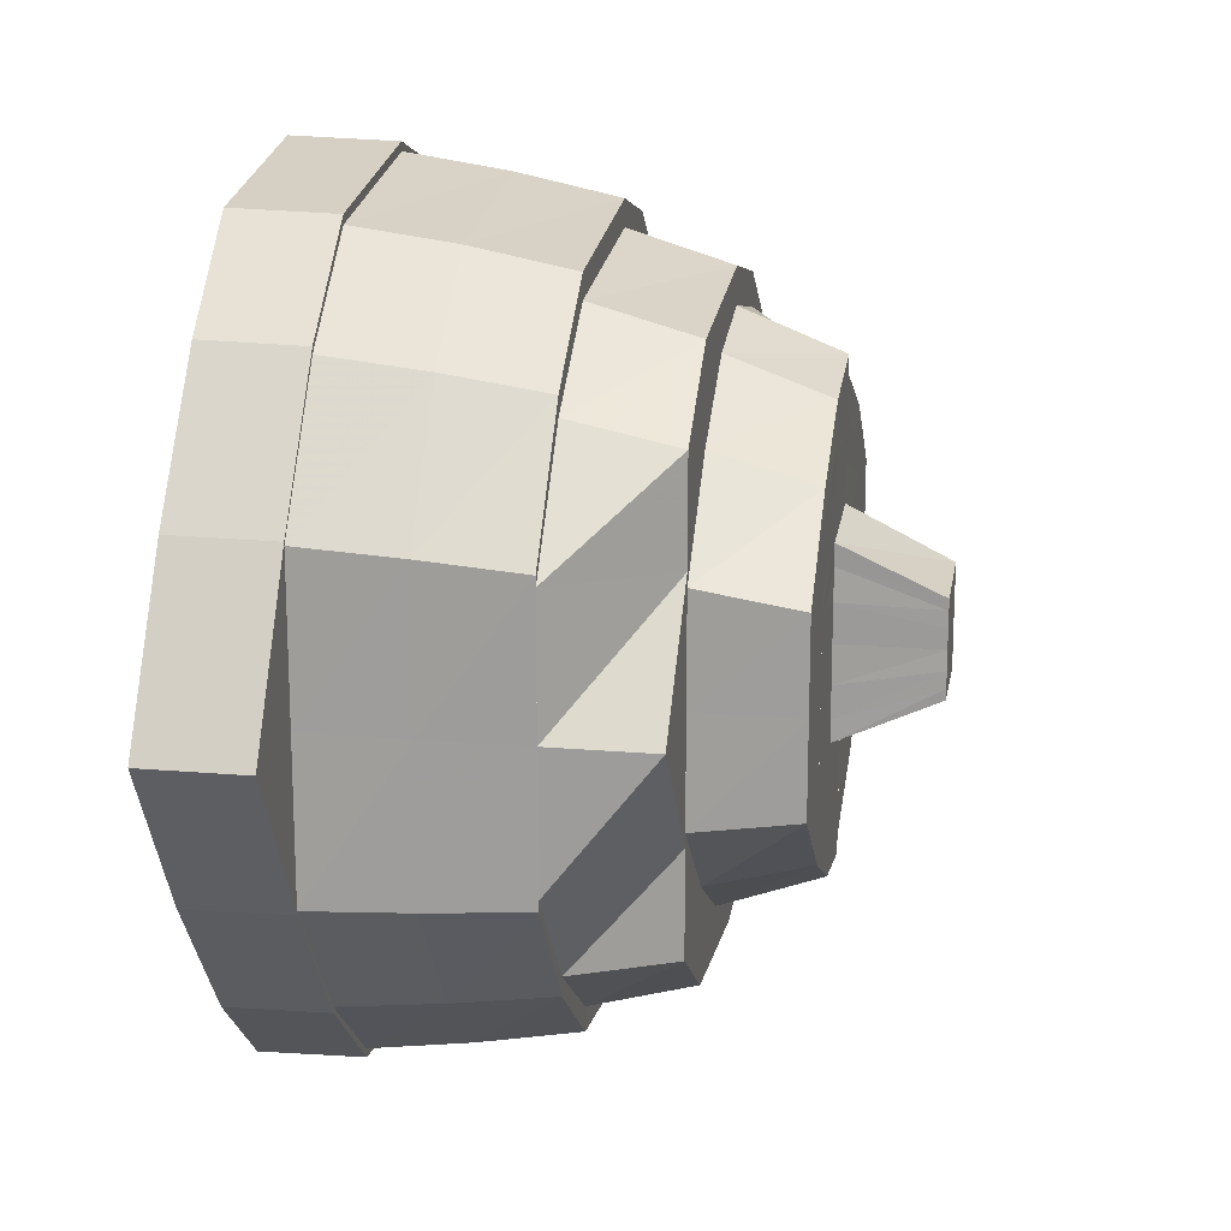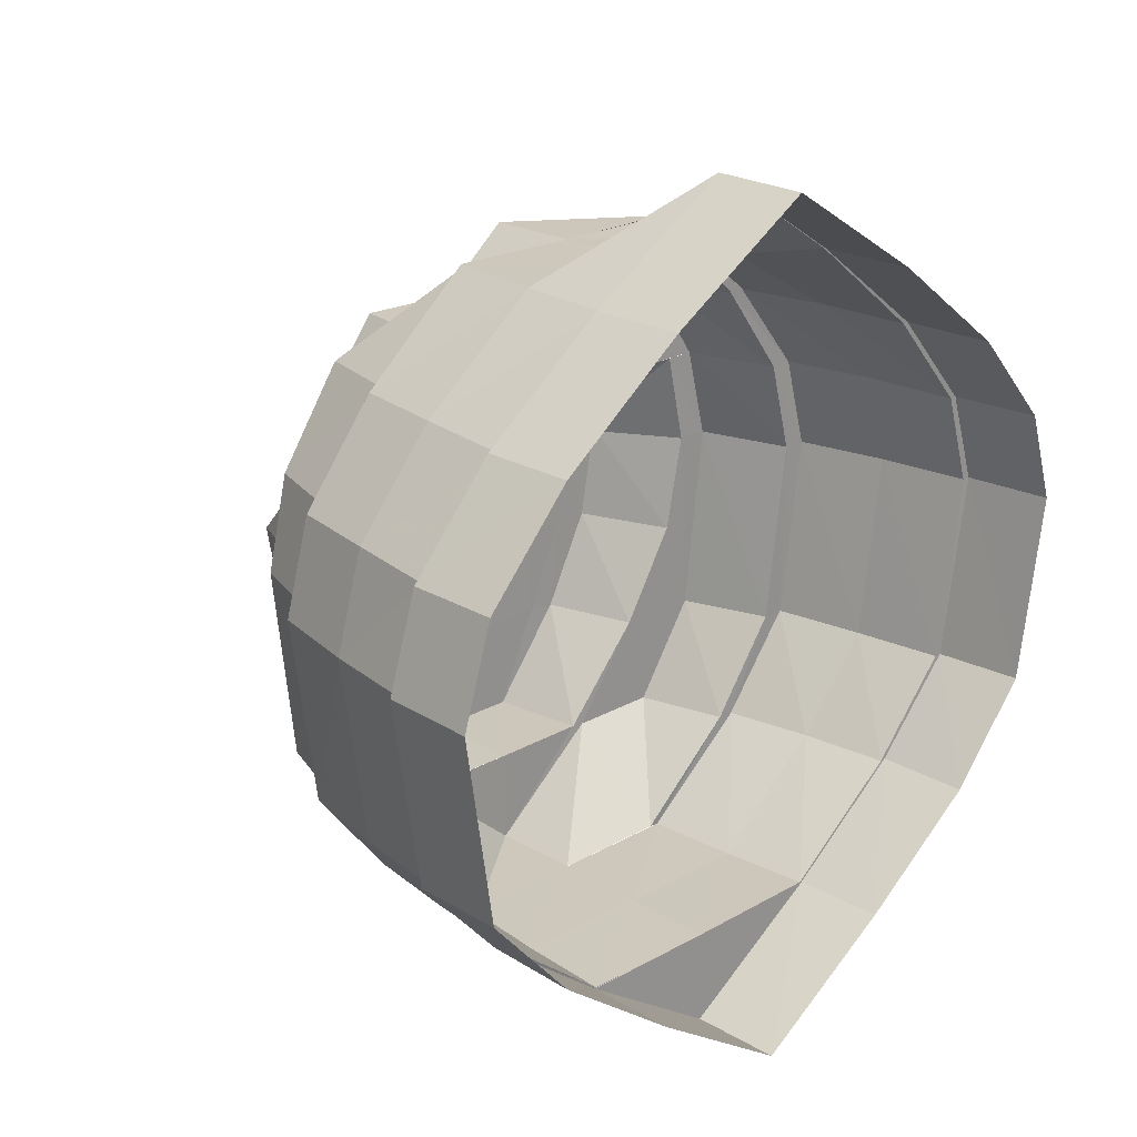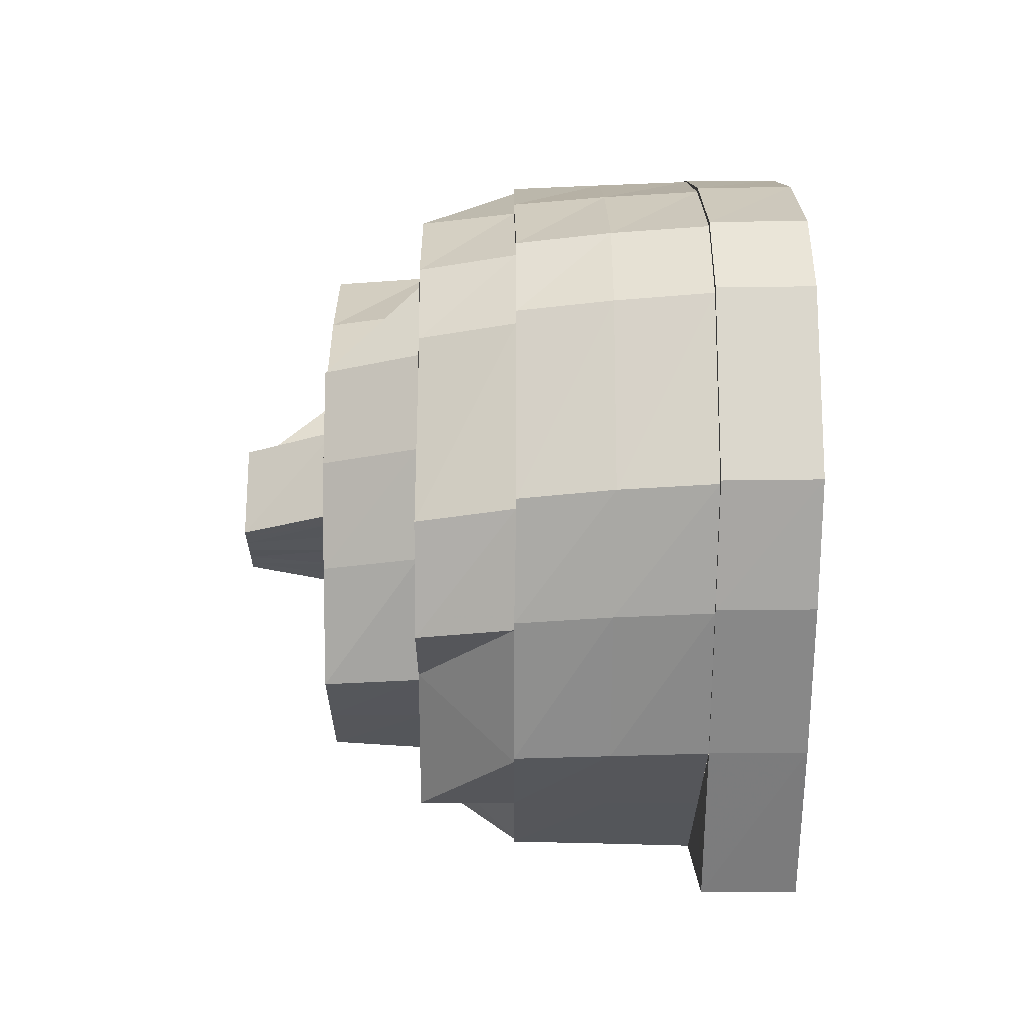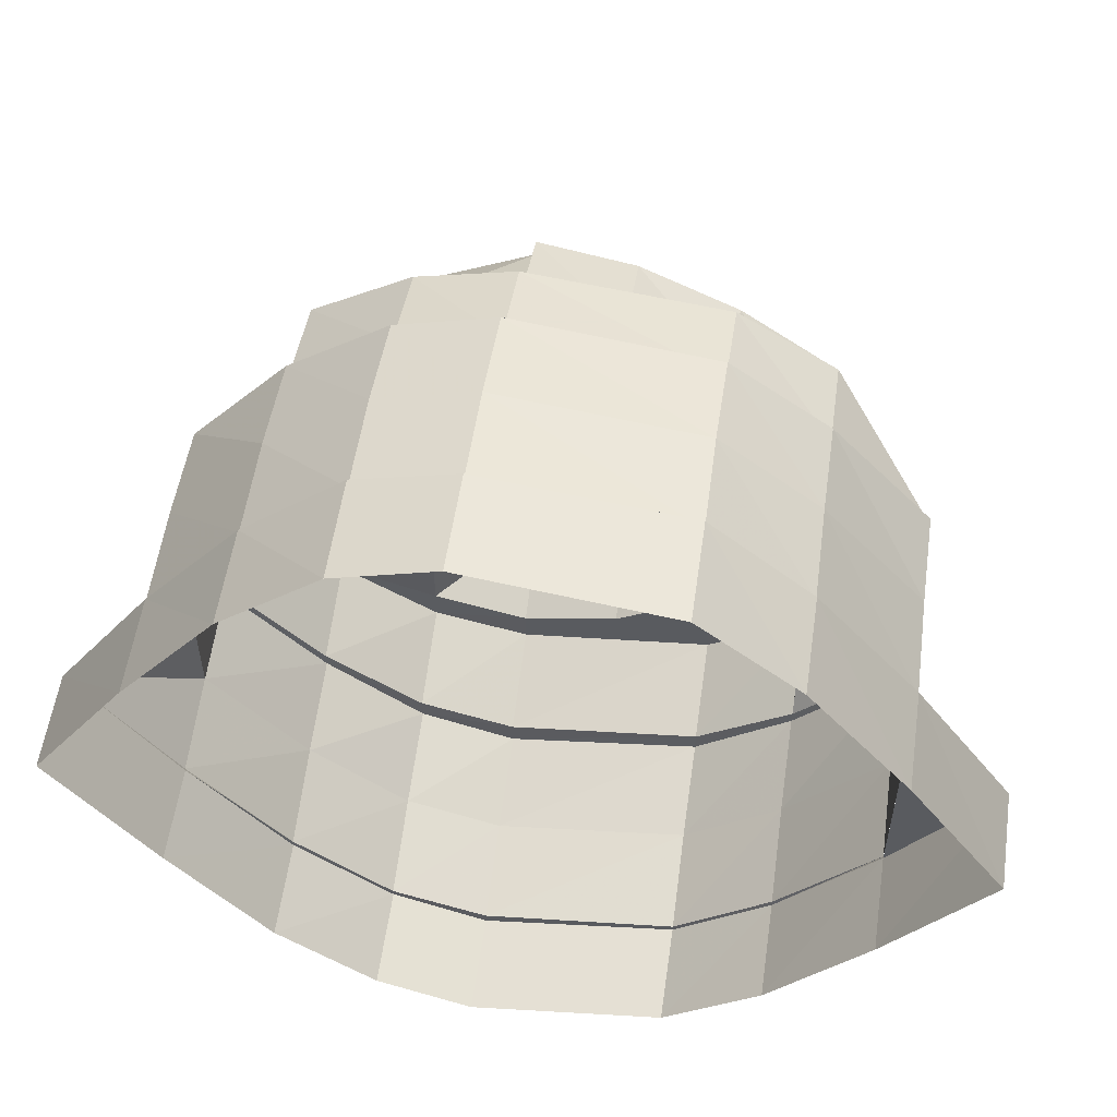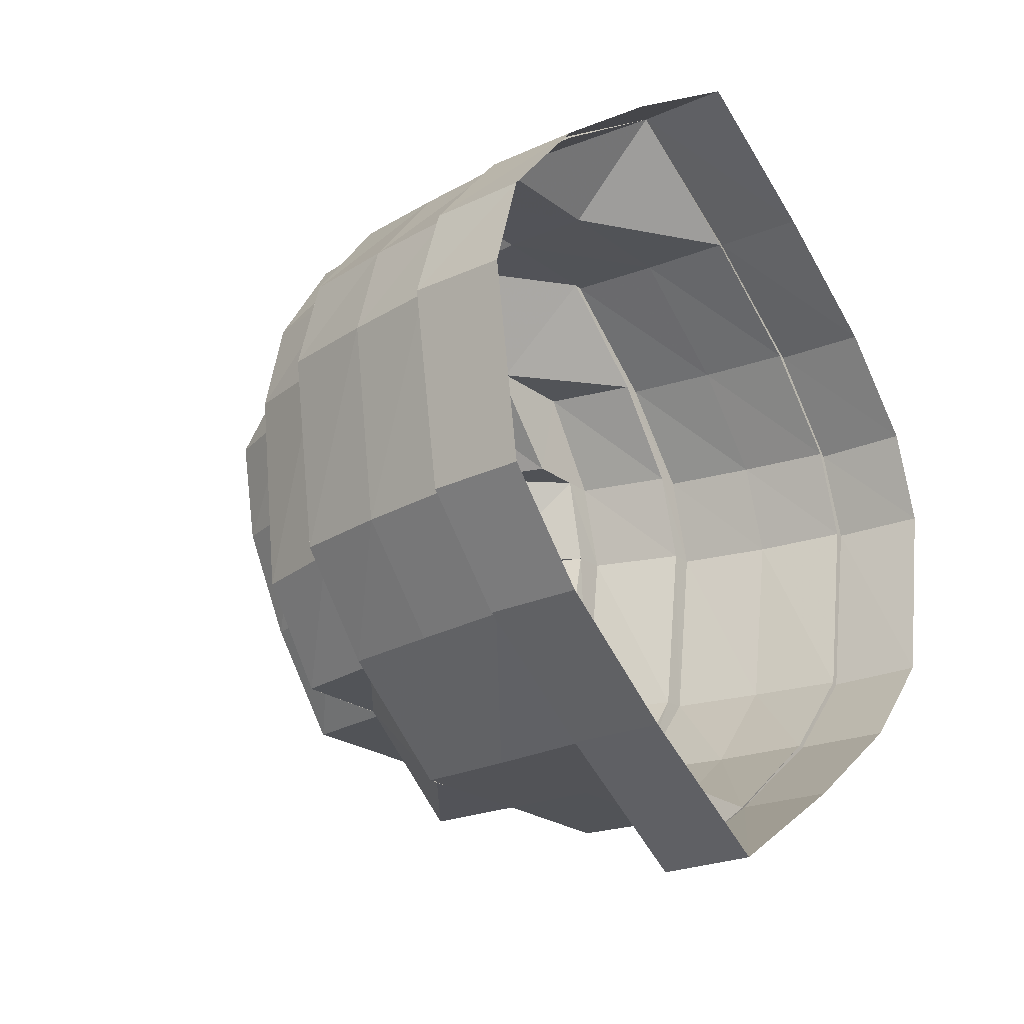
<metadata>
{"format":"obj","ext":"obj","renderer":"f3d","projection":"perspective","resolution":1024,"background":"white","views":[{"elev":17.4,"azim":9.8,"up":"+Z"},{"elev":22.0,"azim":-134.1,"up":"+Y"},{"elev":-25.9,"azim":179.8,"up":"+Y"},{"elev":56.1,"azim":-81.9,"up":"+Z"},{"elev":-22.4,"azim":-142.3,"up":"+Y"}]}
</metadata>
<code>
o 16358
v 2244 1865 7.093
v 2244 1865 7.109
v 2244 1865 7.093
v 2244 1865 7.122
v 2244 1865 7.108
v 2244 1865 7.093
v 2244 1865 7.108
v 2244 1865 7.122
v 2244 1865 7.077
v 2244 1865 7.131
v 2244 1865 7.122
v 2244 1865 7.131
v 2244 1865 7.108
v 2244 1865 7.121
v 2244 1865 7.131
v 2244 1865 7.13
v 2244 1865 7.134
v 2244 1865 7.134
v 2244 1865 7.134
v 2244 1865 7.133
v 2244 1865 7.131
v 2244 1865 7.131
v 2244 1865 7.131
v 2244 1865 7.13
v 2244 1865 7.122
v 2244 1865 7.122
v 2244 1865 7.122
v 2244 1865 7.121
v 2244 1865 7.109
v 2244 1865 7.108
v 2244 1865 7.108
v 2244 1865 7.108
v 2244 1865 7.093
v 2244 1865 7.093
v 2244 1865 7.093
v 2244 1865 7.093
v 2244 1865 7.077
v 2244 1865 7.077
v 2244 1865 7.064
v 2244 1865 7.077
v 2244 1865 7.064
v 2244 1865 7.055
v 2244 1865 7.064
v 2244 1865 7.055
v 2244 1865 7.077
v 2244 1865 7.064
v 2244 1865 7.055
v 2244 1865 7.056
v 2244 1865 7.051
v 2244 1865 7.052
v 2244 1865 7.052
v 2244 1865 7.053
v 2244 1865 7.055
v 2244 1865 7.055
v 2244 1865 7.055
v 2244 1865 7.056
v 2244 1865 7.064
v 2244 1865 7.064
v 2244 1865 7.064
v 2244 1865 7.064
v 2244 1865 7.077
v 2244 1865 7.077
v 2244 1865 7.077
v 2244 1865 7.093
v 2244 1865 7.108
v 2244 1865 7.108
v 2244 1865 7.122
v 2244 1865 7.131
v 2244 1865 7.121
v 2244 1865 7.134
v 2244 1865 7.13
v 2244 1865 7.131
v 2244 1865 7.133
v 2244 1865 7.122
v 2244 1865 7.13
v 2244 1865 7.108
v 2244 1865 7.121
v 2244 1865 7.093
v 2244 1865 7.108
v 2244 1865 7.077
v 2244 1865 7.093
v 2244 1865 7.064
v 2244 1865 7.077
v 2244 1865 7.055
v 2244 1865 7.064
v 2244 1865 7.052
v 2244 1865 7.056
v 2244 1865 7.055
v 2244 1865 7.053
v 2244 1865 7.064
v 2244 1865 7.056
v 2244 1865 7.077
v 2244 1865 7.064
v 2244 1865 7.093
v 2244 1865 7.077
v 2244 1865 7.093
v 2244 1865 7.078
v 2244 1865 7.107
v 2244 1865 7.077
v 2244 1865 7.064
v 2244 1865 7.108
v 2244 1865 7.093
v 2244 1865 7.107
v 2244 1865 7.117
v 2244 1865 7.106
v 2244 1865 7.093
v 2244 1865 7.105
v 2244 1865 7.093
v 2244 1865 7.079
v 2244 1865 7.065
v 2244 1865 7.056
v 2244 1865 7.079
v 2244 1865 7.067
v 2244 1865 7.057
v 2244 1865 7.059
v 2244 1865 7.053
v 2244 1865 7.067
v 2244 1865 7.054
v 2244 1865 7.056
v 2244 1865 7.059
v 2244 1865 7.069
v 2244 1865 7.061
v 2244 1865 7.056
v 2244 1865 7.061
v 2244 1865 7.057
v 2244 1865 7.064
v 2244 1865 7.059
v 2244 1865 7.059
v 2244 1865 7.065
v 2244 1865 7.077
v 2244 1865 7.061
v 2244 1865 7.059
v 2244 1865 7.067
v 2244 1865 7.064
v 2244 1865 7.078
v 2244 1865 7.079
v 2244 1865 7.077
v 2244 1865 7.067
v 2244 1865 7.069
v 2244 1865 7.067
v 2244 1865 7.079
v 2244 1865 7.059
v 2244 1865 7.064
v 2244 1865 7.071
v 2244 1865 7.062
v 2244 1865 7.069
v 2244 1865 7.08
v 2244 1865 7.067
v 2244 1865 7.065
v 2244 1865 7.073
v 2244 1865 7.067
v 2244 1865 7.071
v 2244 1865 7.069
v 2244 1865 7.061
v 2244 1865 7.082
v 2244 1865 7.073
v 2244 1865 7.076
v 2244 1865 7.084
v 2244 1865 7.082
v 2244 1865 7.073
v 2244 1865 7.085
v 2244 1865 7.093
v 2244 1865 7.071
v 2244 1865 7.079
v 2244 1865 7.069
v 2244 1865 7.075
v 2244 1865 7.082
v 2244 1865 7.087
v 2244 1865 7.074
v 2244 1865 7.079
v 2244 1865 7.078
v 2244 1865 7.084
v 2244 1865 7.083
v 2244 1865 7.084
v 2244 1865 7.088
v 2244 1865 7.089
v 2244 1865 7.086
v 2244 1865 7.089
v 2244 1865 7.091
v 2244 1865 7.091
v 2244 1865 7.089
v 2244 1865 7.093
v 2244 1865 7.084
v 2244 1865 7.088
v 2244 1865 7.095
v 2244 1865 7.093
v 2244 1865 7.096
v 2244 1865 7.096
v 2244 1865 7.093
v 2244 1865 7.089
v 2244 1865 7.096
v 2244 1865 7.098
v 2244 1865 7.1
v 2244 1865 7.093
v 2244 1865 7.084
v 2244 1865 7.097
v 2244 1865 7.1
v 2244 1865 7.102
v 2244 1865 7.103
v 2244 1865 7.1
v 2244 1865 7.102
v 2244 1865 7.093
v 2244 1865 7.106
v 2244 1865 7.109
v 2244 1865 7.102
v 2244 1865 7.103
v 2244 1865 7.093
v 2244 1865 7.106
v 2244 1865 7.093
v 2244 1865 7.082
v 2244 1865 7.093
v 2244 1865 7.084
v 2244 1865 7.102
v 2244 1865 7.109
v 2244 1865 7.103
v 2244 1865 7.105
v 2244 1865 7.093
v 2244 1865 7.11
v 2244 1865 7.109
v 2244 1865 7.107
v 2244 1865 7.103
v 2244 1865 7.102
v 2244 1865 7.112
v 2244 1865 7.103
v 2244 1865 7.098
v 2244 1865 7.114
v 2244 1865 7.116
v 2244 1865 7.118
v 2244 1865 7.112
v 2244 1865 7.105
v 2244 1865 7.12
v 2244 1865 7.116
v 2244 1865 7.115
v 2244 1865 7.106
v 2244 1865 7.117
v 2244 1865 7.106
v 2244 1865 7.121
v 2244 1865 7.117
v 2244 1865 7.12
v 2244 1865 7.119
v 2244 1865 7.107
v 2244 1865 7.124
v 2244 1865 7.126
v 2244 1865 7.119
v 2244 1865 7.124
v 2244 1865 7.127
v 2244 1865 7.126
v 2244 1865 7.118
v 2244 1865 7.114
v 2244 1865 7.12
v 2244 1865 7.116
v 2244 1865 7.121
v 2244 1865 7.109
v 2244 1865 7.112
v 2244 1865 7.106
v 2244 1865 7.11
v 2244 1865 7.102
v 2244 1865 7.1
v 2244 1865 7.103
v 2244 1865 7.112
v 2244 1865 7.093
v 2244 1865 7.103
v 2244 1865 7.106
v 2244 1865 7.1
v 2244 1865 7.096
v 2244 1865 7.1
v 2244 1865 7.098
v 2244 1865 7.096
v 2244 1865 7.093
v 2244 1865 7.102
v 2244 1865 7.084
v 2244 1865 7.085
v 2244 1865 7.093
v 2244 1865 7.093
v 2244 1865 7.095
v 2244 1865 7.096
v 2244 1865 7.1
v 2244 1865 7.091
v 2244 1865 7.089
v 2244 1865 7.093
v 2244 1865 7.089
v 2244 1865 7.089
v 2244 1865 7.086
v 2244 1865 7.084
v 2244 1865 7.088
v 2244 1865 7.086
v 2244 1865 7.088
v 2244 1865 7.084
v 2244 1865 7.083
v 2244 1865 7.088
v 2244 1865 7.088
v 2244 1865 7.083
v 2244 1865 7.088
v 2244 1865 7.089
v 2244 1865 7.088
v 2244 1865 7.091
v 2244 1865 7.093
v 2244 1865 7.095
v 2244 1865 7.096
v 2244 1865 7.097
v 2244 1865 7.098
v 2244 1865 7.097
v 2244 1865 7.102
v 2244 1865 7.097
v 2244 1865 7.079
v 2244 1865 7.082
v 2244 1865 7.084
v 2244 1865 7.086
v 2244 1865 7.079
v 2244 1865 7.075
v 2244 1865 7.087
v 2244 1865 7.089
v 2244 1865 7.093
v 2244 1865 7.089
v 2244 1865 7.076
v 2244 1865 7.076
v 2244 1865 7.071
v 2244 1865 7.084
v 2244 1865 7.082
v 2244 1865 7.093
v 2244 1865 7.073
v 2244 1865 7.082
v 2244 1865 7.081
v 2244 1865 7.08
v 2244 1865 7.093
v 2244 1865 7.081
v 2244 1865 7.093
v 2244 1865 7.076
v 2244 1865 7.084
v 2244 1865 7.093
v 2244 1865 7.093
v 2244 1865 7.103
v 2244 1865 7.102
v 2244 1865 7.081
v 2244 1865 7.093
v 2244 1865 7.093
v 2244 1865 7.105
v 2244 1865 7.082
v 2244 1865 7.093
v 2244 1865 7.106
v 2244 1865 7.117
v 2244 1865 7.119
v 2244 1865 7.115
v 2244 1865 7.107
v 2244 1865 7.119
v 2244 1865 7.126
v 2244 1865 7.117
v 2244 1865 7.124
v 2244 1865 7.103
v 2244 1865 7.112
v 2244 1865 7.124
v 2244 1865 7.129
v 2244 1865 7.126
v 2244 1865 7.117
v 2244 1865 7.124
v 2244 1865 7.128
v 2244 1865 7.131
v 2244 1865 7.128
v 2244 1865 7.133
v 2244 1865 7.13
v 2244 1865 7.13
v 2244 1865 7.121
v 2244 1865 7.12
v 2244 1865 7.119
v 2244 1865 7.126
v 2244 1865 7.126
v 2244 1865 7.119
v 2244 1865 7.107
v 2244 1865 7.107
v 2244 1865 7.12
v 2244 1865 7.121
v 2244 1865 7.108
v 2244 1865 7.107
v 2244 1865 7.107
v 2244 1865 7.093
v 2244 1865 7.079
v 2244 1865 7.069
v 2244 1865 7.08
v 2244 1865 7.079
v 2244 1865 7.067
v 2244 1865 7.08
v 2244 1865 7.059
v 2244 1865 7.069
v 2244 1865 7.081
v 2244 1865 7.093
v 2244 1865 7.103
v 2244 1865 7.093
v 2244 1865 7.096
v 2244 1865 7.102
v 2244 1865 7.097
v 2244 1865 7.103
v 2244 1865 7.098
v 2244 1865 7.1
v 2244 1865 7.096
v 2244 1865 7.096
v 2244 1865 7.093
v 2244 1865 7.095
v 2244 1865 7.089
v 2244 1865 7.093
f 1 2 3
f 2 4 5
f 6 2 7
f 7 4 8
f 9 1 6
f 4 10 11
f 8 10 12
f 13 11 14
f 14 15 16
f 10 17 15
f 12 17 18
f 16 19 20
f 17 21 19
f 18 21 22
f 20 23 24
f 21 25 23
f 22 25 26
f 24 27 28
f 25 29 27
f 26 29 30
f 28 31 32
f 29 33 31
f 30 33 34
f 32 35 36
f 33 37 35
f 34 37 38
f 37 39 40
f 38 39 41
f 39 42 43
f 41 42 44
f 45 43 46
f 46 47 48
f 42 49 47
f 44 49 50
f 48 51 52
f 49 53 51
f 50 53 54
f 52 55 56
f 53 57 55
f 54 57 58
f 56 59 60
f 57 61 59
f 58 61 9
f 60 62 63
f 61 1 62
f 64 65 66
f 65 67 66
f 67 68 69
f 68 70 71
f 70 72 73
f 72 74 75
f 74 76 77
f 76 78 79
f 78 80 81
f 80 82 83
f 82 84 85
f 84 86 87
f 86 88 89
f 88 90 91
f 90 92 93
f 92 94 95
f 81 83 96
f 96 83 97
f 98 81 96
f 99 100 97
f 101 102 98
f 98 96 103
f 104 103 105
f 103 96 106
f 96 97 106
f 107 106 108
f 106 97 109
f 97 110 109
f 97 85 110
f 100 111 110
f 112 110 113
f 113 114 115
f 111 116 114
f 110 87 114
f 110 114 117
f 114 89 118
f 116 119 118
f 114 118 120
f 121 120 122
f 120 118 123
f 120 123 124
f 118 125 123
f 118 91 125
f 119 126 125
f 123 125 127
f 124 123 128
f 123 127 128
f 125 129 127
f 125 93 129
f 126 130 129
f 128 127 131
f 132 129 133
f 124 128 134
f 130 64 135
f 133 135 136
f 129 137 135
f 129 135 138
f 131 138 139
f 140 141 139
f 142 140 131
f 131 139 143
f 143 139 144
f 145 131 143
f 128 131 145
f 134 128 145
f 146 147 144
f 134 145 148
f 145 143 149
f 148 145 149
f 150 134 148
f 149 143 151
f 143 144 151
f 152 134 150
f 152 124 134
f 153 154 152
f 155 152 156
f 150 148 157
f 158 150 157
f 159 160 158
f 158 157 161
f 162 158 161
f 157 148 163
f 148 149 163
f 157 163 164
f 163 149 165
f 149 151 165
f 164 163 166
f 163 165 166
f 164 166 167
f 168 164 167
f 166 165 169
f 166 169 170
f 170 169 171
f 170 171 172
f 172 171 173
f 174 173 175
f 168 167 176
f 177 172 178
f 176 177 179
f 180 177 181
f 182 176 180
f 181 183 184
f 185 186 182
f 187 188 185
f 162 168 186
f 189 168 190
f 191 162 189
f 192 162 188
f 193 192 191
f 194 195 162
f 196 197 187
f 198 197 196
f 199 192 197
f 199 200 192
f 201 194 200
f 200 202 162
f 203 200 199
f 204 201 203
f 203 205 200
f 206 207 205
f 208 203 199
f 209 210 202
f 211 210 212
f 213 209 211
f 214 215 213
f 216 217 215
f 218 203 208
f 218 219 203
f 220 218 208
f 220 208 221
f 221 208 222
f 223 218 220
f 224 222 225
f 223 226 218
f 226 219 218
f 227 226 223
f 227 228 226
f 226 229 219
f 229 215 219
f 228 229 226
f 229 230 215
f 231 228 232
f 233 230 229
f 228 233 229
f 233 234 230
f 234 106 230
f 235 236 233
f 237 233 228
f 237 238 233
f 239 237 228
f 240 241 238
f 242 238 237
f 243 240 242
f 242 244 238
f 245 242 237
f 245 237 239
f 246 242 245
f 246 247 242
f 248 245 239
f 248 239 249
f 249 250 251
f 252 245 248
f 252 246 245
f 253 248 249
f 254 248 253
f 253 249 255
f 255 249 256
f 257 254 253
f 257 253 258
f 259 260 257
f 261 257 258
f 255 256 262
f 262 256 263
f 262 263 264
f 265 262 266
f 267 262 268
f 261 267 268
f 269 270 261
f 271 269 272
f 272 273 261
f 261 268 274
f 274 268 275
f 276 277 275
f 278 261 274
f 279 280 278
f 281 282 278
f 283 279 281
f 284 283 285
f 285 286 281
f 287 288 285
f 289 288 290
f 291 287 274
f 291 292 293
f 294 295 274
f 296 294 274
f 297 296 274
f 298 297 274
f 299 298 274
f 300 299 274
f 301 302 274
f 301 303 304
f 305 306 288
f 307 306 308
f 305 309 306
f 310 309 305
f 306 311 286
f 308 311 312
f 311 313 314
f 310 315 309
f 316 271 309
f 317 315 310
f 309 318 272
f 319 320 318
f 317 321 315
f 321 322 315
f 151 321 317
f 165 151 317
f 151 144 321
f 144 323 321
f 321 323 322
f 144 324 323
f 324 325 323
f 326 327 322
f 328 322 329
f 329 330 331
f 331 332 333
f 330 332 273
f 334 325 335
f 336 337 330
f 338 336 339
f 336 340 337
f 325 340 336
f 340 341 337
f 340 342 341
f 337 341 343
f 344 345 340
f 345 346 341
f 347 348 343
f 349 343 350
f 343 252 254
f 343 351 252
f 351 246 252
f 351 352 246
f 352 247 246
f 353 352 351
f 354 353 355
f 352 356 247
f 353 357 352
f 357 356 352
f 357 75 356
f 358 357 353
f 358 73 357
f 359 360 357
f 361 359 358
f 360 362 356
f 356 363 247
f 362 101 363
f 356 77 363
f 364 358 365
f 366 363 367
f 367 98 368
f 363 98 244
f 363 79 98
f 369 370 364
f 370 71 358
f 370 358 342
f 371 361 370
f 372 371 373
f 373 69 370
f 373 370 374
f 325 373 374
f 375 373 325
f 375 66 373
f 3 66 375
f 135 3 375
f 376 375 325
f 135 375 376
f 377 376 378
f 379 380 381
f 380 382 383
f 381 117 383
f 381 383 384
f 384 383 152
f 385 381 384
f 106 381 385
f 385 384 209
f 386 385 387
f 275 264 388
f 264 389 388
f 388 389 390
f 389 221 390
f 390 391 392
f 393 394 395
f 394 396 397
f 396 398 399

</code>
